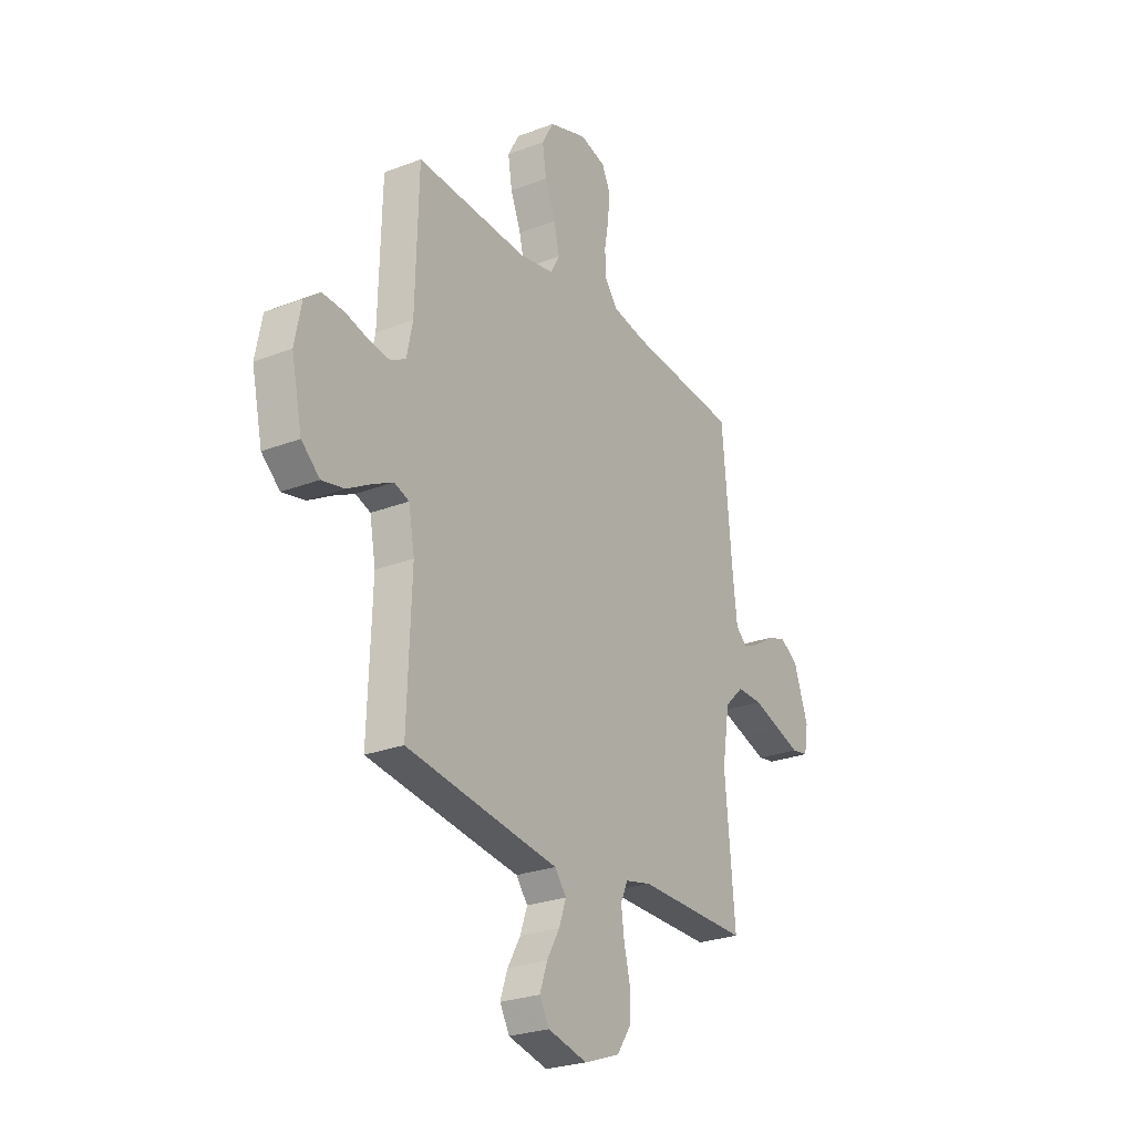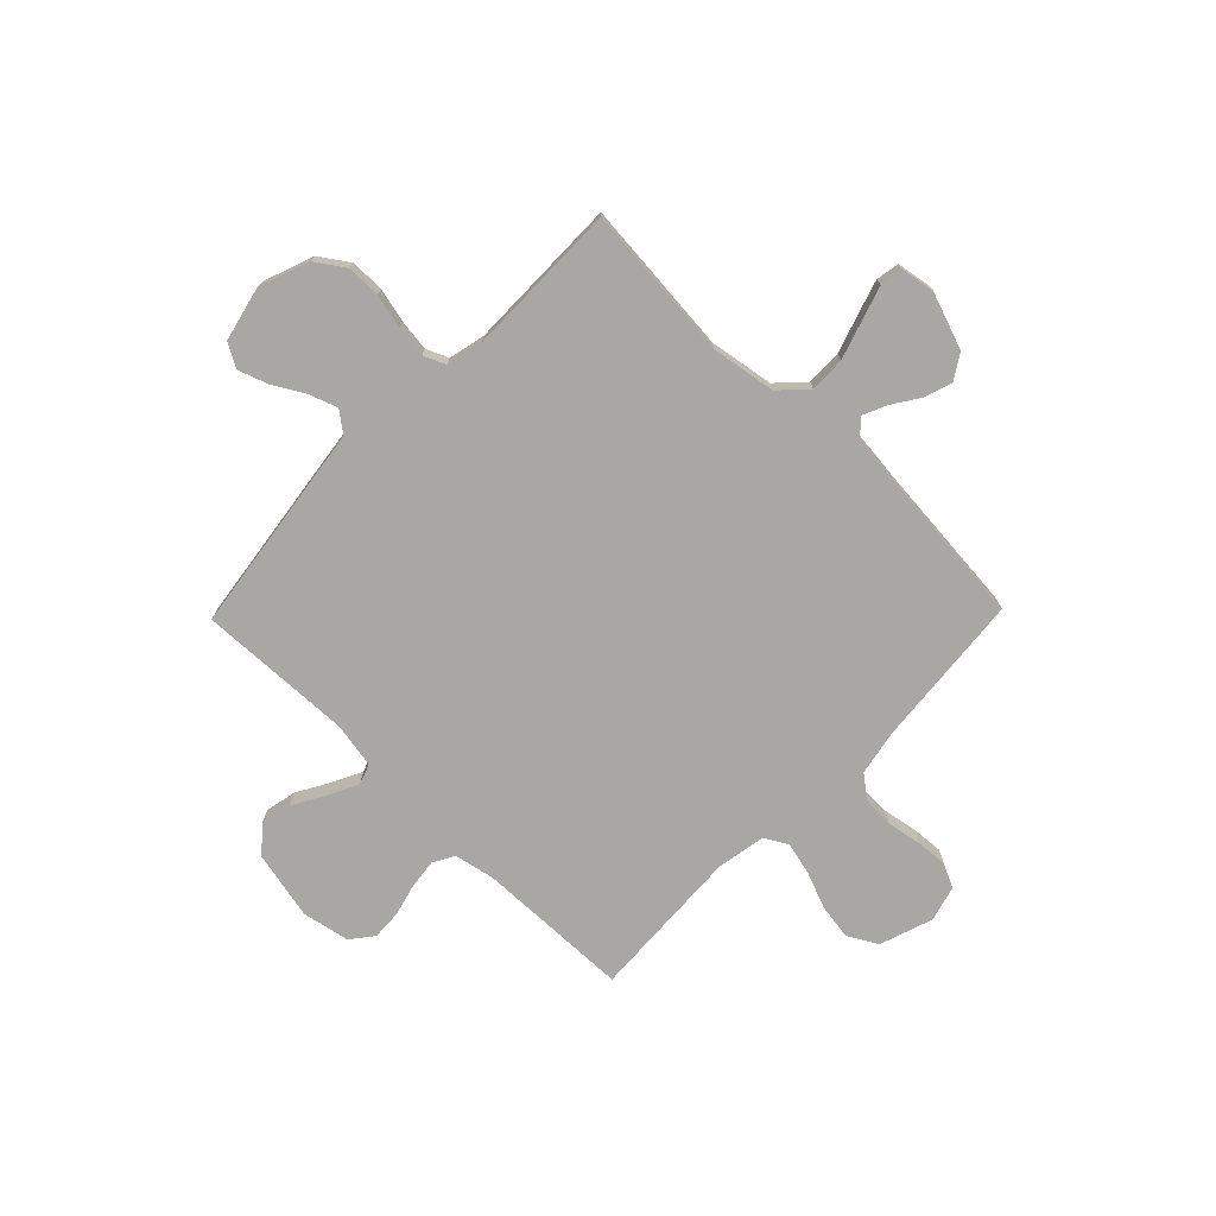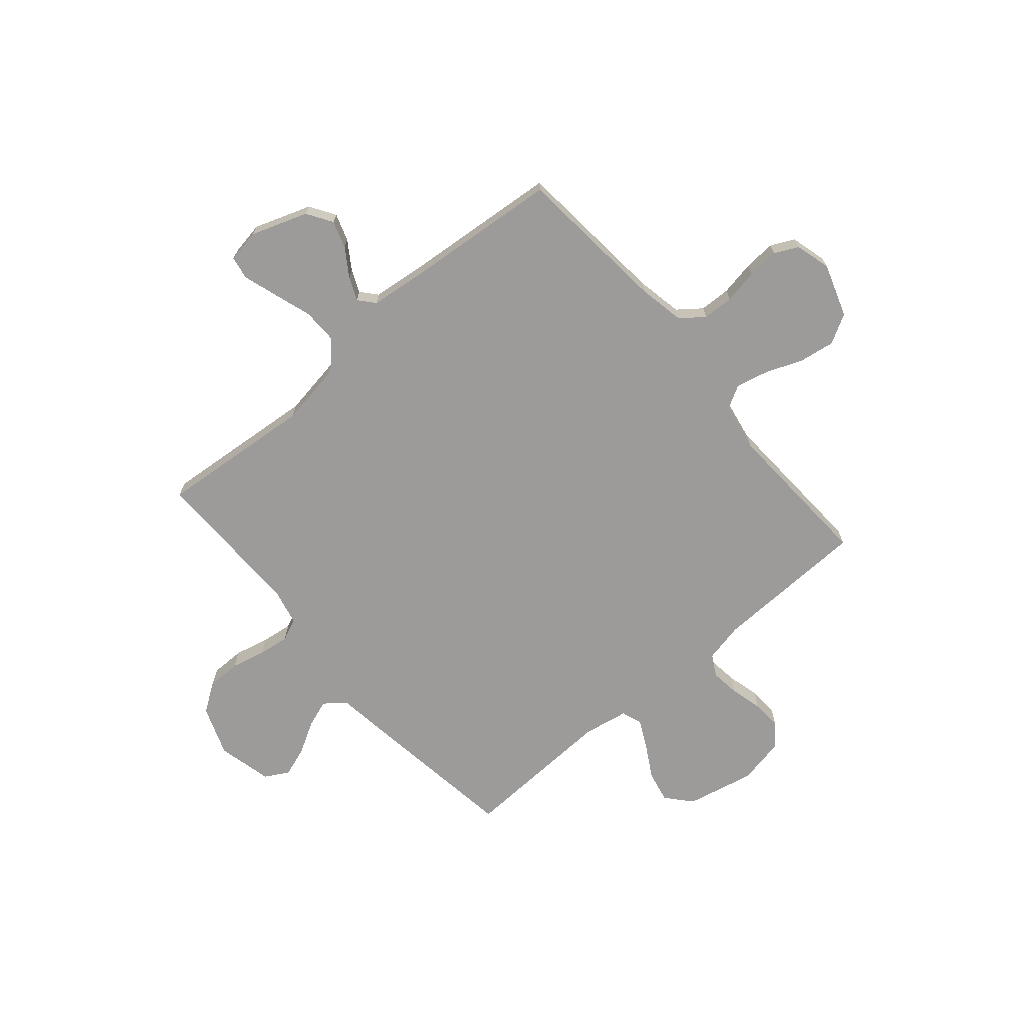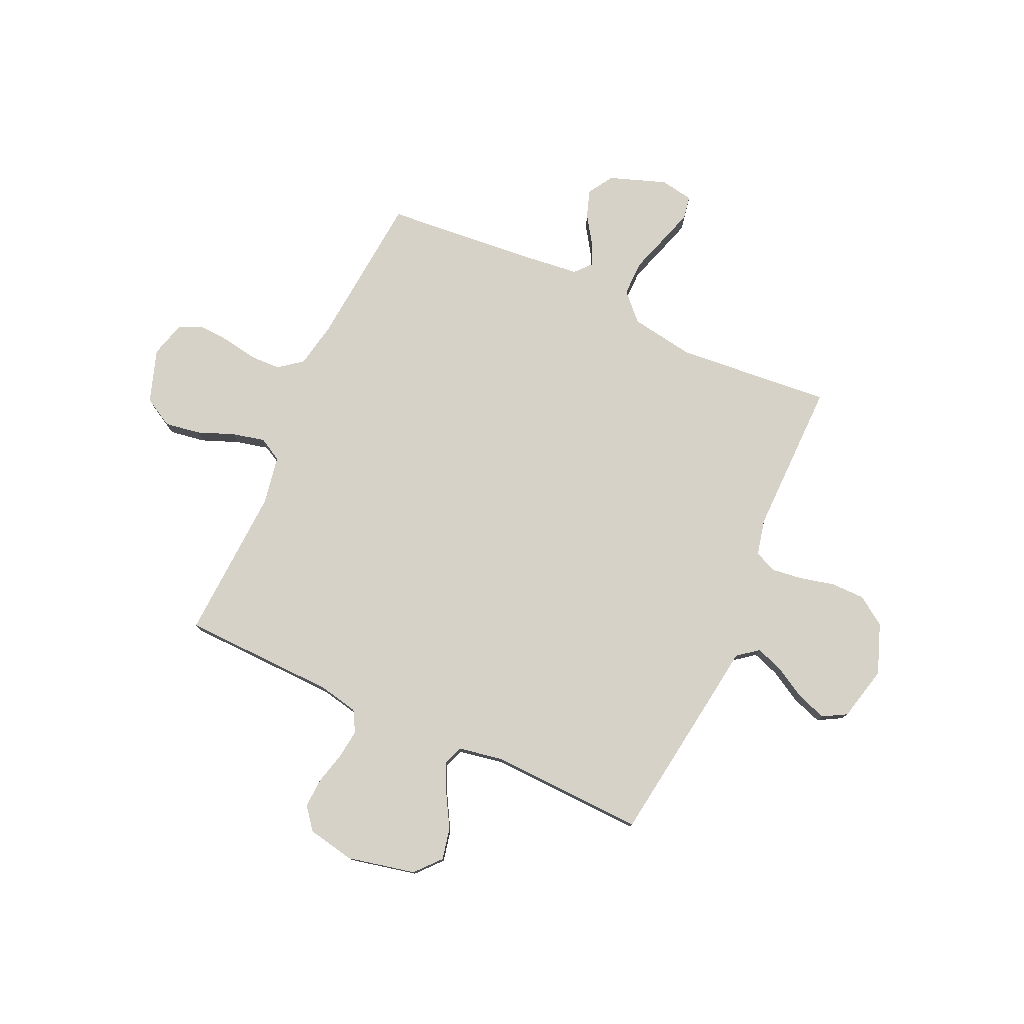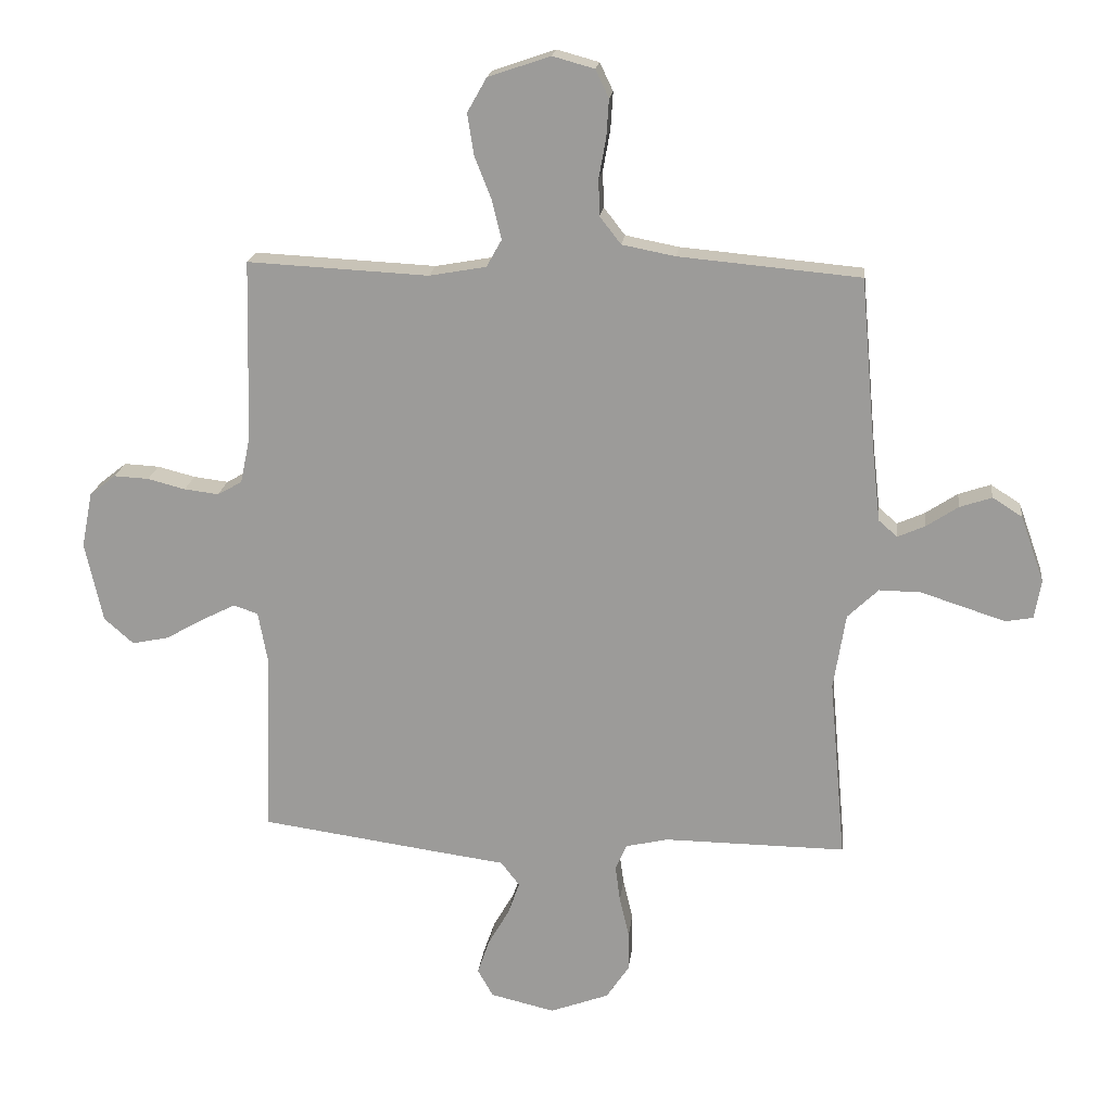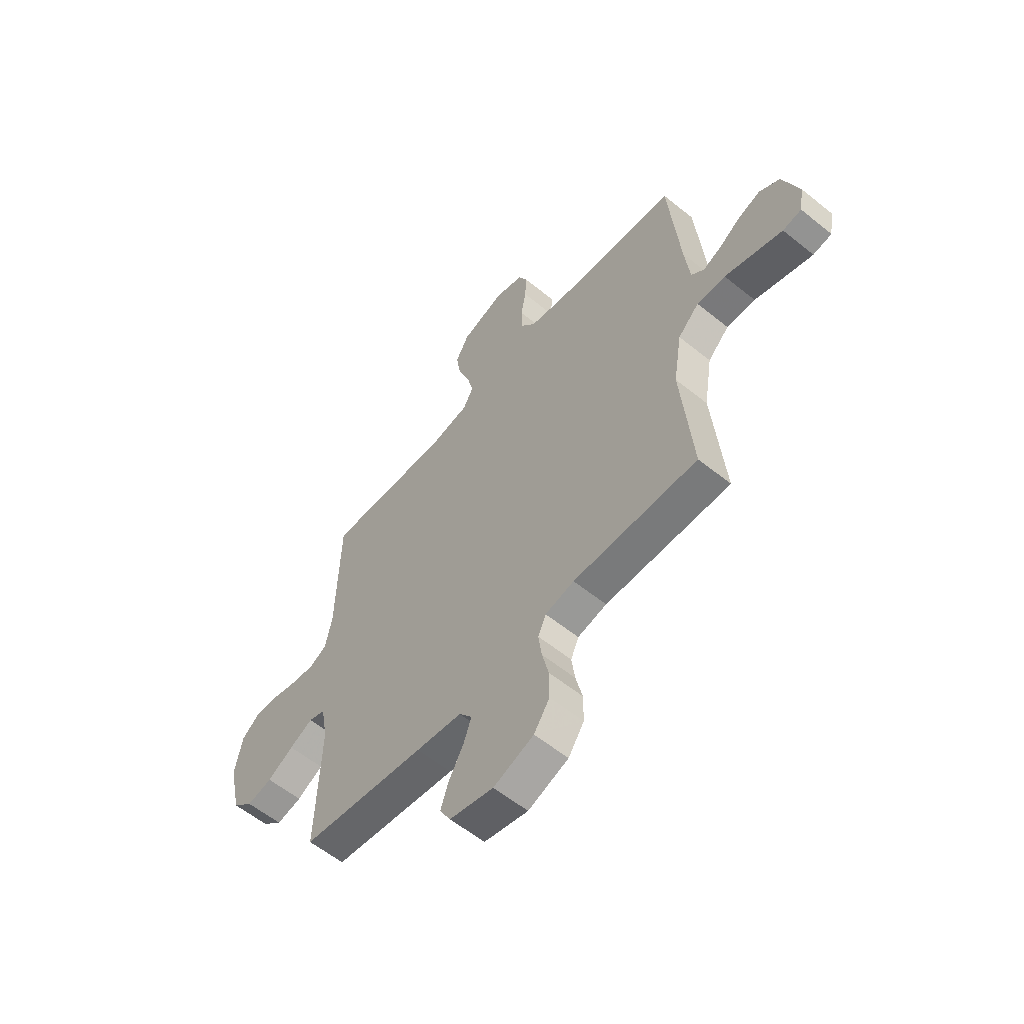
<metadata>
{"format":"obj","ext":"obj","renderer":"f3d","projection":"perspective","resolution":1024,"background":"white","views":[{"elev":-26.0,"azim":121.3,"up":"+Z"},{"elev":-74.5,"azim":-134.2,"up":"+Y"},{"elev":-69.9,"azim":-49.4,"up":"+Y"},{"elev":77.9,"azim":114.5,"up":"+Y"},{"elev":19.1,"azim":-173.5,"up":"+Z"},{"elev":-58.5,"azim":-129.9,"up":"+Z"}]}
</metadata>
<code>
v 0.5 0.07 -0.5
v 0.2 0.07 -0.542
v 0.089 0.07 -0.557
v 0.058 0.07 -0.597
v 0.077 0.07 -0.651
v 0.112 0.07 -0.712
v 0.132 0.07 -0.77
v 0.106 0.07 -0.816
v 0 0.07 -0.841
v -0.097 0.07 -0.805
v -0.135 0.07 -0.749
v -0.135 0.07 -0.683
v -0.119 0.07 -0.616
v -0.111 0.07 -0.556
v -0.13 0.07 -0.513
v -0.2 0.07 -0.497
v -0.5 0.07 -0.5
v -0.473 0.07 -0.2
v -0.493 0.07 -0.075
v -0.544 0.07 -0.026
v -0.613 0.07 -0.027
v -0.687 0.07 -0.051
v -0.753 0.07 -0.072
v -0.798 0.07 -0.064
v -0.809 0.07 0
v -0.77 0.07 0.11
v -0.721 0.07 0.141
v -0.668 0.07 0.123
v -0.615 0.07 0.088
v -0.57 0.07 0.068
v -0.539 0.07 0.095
v -0.527 0.07 0.2
v -0.5 0.07 0.5
v -0.2 0.07 0.527
v -0.112 0.07 0.544
v -0.077 0.07 0.589
v -0.075 0.07 0.649
v -0.087 0.07 0.716
v -0.091 0.07 0.777
v -0.069 0.07 0.823
v 0 0.07 0.842
v 0.103 0.07 0.807
v 0.135 0.07 0.75
v 0.124 0.07 0.681
v 0.096 0.07 0.61
v 0.081 0.07 0.547
v 0.106 0.07 0.502
v 0.2 0.07 0.485
v 0.5 0.07 0.5
v 0.508 0.07 0.2
v 0.524 0.07 0.123
v 0.565 0.07 0.1
v 0.622 0.07 0.107
v 0.684 0.07 0.123
v 0.742 0.07 0.126
v 0.785 0.07 0.092
v 0.803 0.07 0
v 0.774 0.07 -0.132
v 0.725 0.07 -0.175
v 0.664 0.07 -0.162
v 0.601 0.07 -0.126
v 0.545 0.07 -0.098
v 0.505 0.07 -0.112
v 0.489 0.07 -0.2
v 0.5 0 -0.5
v 0.2 0 -0.542
v 0.089 0 -0.557
v 0.058 0 -0.597
v 0.077 0 -0.651
v 0.112 0 -0.712
v 0.132 0 -0.77
v 0.106 0 -0.816
v 0 0 -0.841
v -0.097 0 -0.805
v -0.135 0 -0.749
v -0.135 0 -0.683
v -0.119 0 -0.616
v -0.111 0 -0.556
v -0.13 0 -0.513
v -0.2 0 -0.497
v -0.5 0 -0.5
v -0.473 0 -0.2
v -0.493 0 -0.075
v -0.544 0 -0.026
v -0.613 0 -0.027
v -0.687 0 -0.051
v -0.753 0 -0.072
v -0.798 0 -0.064
v -0.809 0 0
v -0.77 0 0.11
v -0.721 0 0.141
v -0.668 0 0.123
v -0.615 0 0.088
v -0.57 0 0.068
v -0.539 0 0.095
v -0.527 0 0.2
v -0.5 0 0.5
v -0.2 0 0.527
v -0.112 0 0.544
v -0.077 0 0.589
v -0.075 0 0.649
v -0.087 0 0.716
v -0.091 0 0.777
v -0.069 0 0.823
v 0 0 0.842
v 0.103 0 0.807
v 0.135 0 0.75
v 0.124 0 0.681
v 0.096 0 0.61
v 0.081 0 0.547
v 0.106 0 0.502
v 0.2 0 0.485
v 0.5 0 0.5
v 0.508 0 0.2
v 0.524 0 0.123
v 0.565 0 0.1
v 0.622 0 0.107
v 0.684 0 0.123
v 0.742 0 0.126
v 0.785 0 0.092
v 0.803 0 0
v 0.774 0 -0.132
v 0.725 0 -0.175
v 0.664 0 -0.162
v 0.601 0 -0.126
v 0.545 0 -0.098
v 0.505 0 -0.112
v 0.489 0 -0.2
f 59 60 61
f 58 59 61
f 57 58 61
f 56 57 61
f 55 56 61
f 54 55 61
f 53 54 61
f 52 53 61 62
f 51 52 62 63
f 48 49 50
f 51 63 64
f 50 51 64
f 48 50 64
f 47 48 64
f 43 44 45
f 42 43 45
f 41 42 45
f 40 41 45
f 39 40 45
f 38 39 45
f 37 38 45
f 36 37 45 46
f 1 2 3
f 64 1 3
f 47 64 3
f 46 47 3
f 36 46 3
f 35 36 3
f 27 28 29
f 26 27 29
f 25 26 29
f 24 25 29
f 23 24 29
f 22 23 29
f 21 22 29
f 20 21 29 30
f 19 20 30 31
f 16 17 18
f 15 16 18 19
f 11 12 13
f 10 11 13
f 9 10 13
f 8 9 13
f 7 8 13
f 6 7 13
f 5 6 13
f 4 5 13 14
f 4 14 15
f 3 4 15
f 35 3 15
f 34 35 15
f 19 31 32
f 15 19 32
f 34 15 32
f 32 33 34
f 125 124 123
f 125 123 122
f 125 122 121
f 125 121 120
f 125 120 119
f 125 119 118
f 125 118 117
f 126 125 117 116
f 127 126 116 115
f 114 113 112
f 128 127 115
f 128 115 114
f 128 114 112
f 128 112 111
f 109 108 107
f 109 107 106
f 109 106 105
f 109 105 104
f 109 104 103
f 109 103 102
f 109 102 101
f 110 109 101 100
f 67 66 65
f 67 65 128
f 67 128 111
f 67 111 110
f 67 110 100
f 67 100 99
f 93 92 91
f 93 91 90
f 93 90 89
f 93 89 88
f 93 88 87
f 93 87 86
f 93 86 85
f 94 93 85 84
f 95 94 84 83
f 82 81 80
f 83 82 80 79
f 77 76 75
f 77 75 74
f 77 74 73
f 77 73 72
f 77 72 71
f 77 71 70
f 77 70 69
f 78 77 69 68
f 79 78 68
f 79 68 67
f 79 67 99
f 79 99 98
f 96 95 83
f 96 83 79
f 96 79 98
f 98 97 96
f 1 65 66 2
f 2 66 67 3
f 3 67 68 4
f 4 68 69 5
f 5 69 70 6
f 6 70 71 7
f 7 71 72 8
f 8 72 73 9
f 9 73 74 10
f 10 74 75 11
f 11 75 76 12
f 12 76 77 13
f 13 77 78 14
f 14 78 79 15
f 15 79 80 16
f 16 80 81 17
f 17 81 82 18
f 18 82 83 19
f 19 83 84 20
f 20 84 85 21
f 21 85 86 22
f 22 86 87 23
f 23 87 88 24
f 24 88 89 25
f 25 89 90 26
f 26 90 91 27
f 27 91 92 28
f 28 92 93 29
f 29 93 94 30
f 30 94 95 31
f 31 95 96 32
f 32 96 97 33
f 33 97 98 34
f 34 98 99 35
f 35 99 100 36
f 36 100 101 37
f 37 101 102 38
f 38 102 103 39
f 39 103 104 40
f 40 104 105 41
f 41 105 106 42
f 42 106 107 43
f 43 107 108 44
f 44 108 109 45
f 45 109 110 46
f 46 110 111 47
f 47 111 112 48
f 48 112 113 49
f 49 113 114 50
f 50 114 115 51
f 51 115 116 52
f 52 116 117 53
f 53 117 118 54
f 54 118 119 55
f 55 119 120 56
f 56 120 121 57
f 57 121 122 58
f 58 122 123 59
f 59 123 124 60
f 60 124 125 61
f 61 125 126 62
f 62 126 127 63
f 63 127 128 64
f 64 128 65 1

</code>
